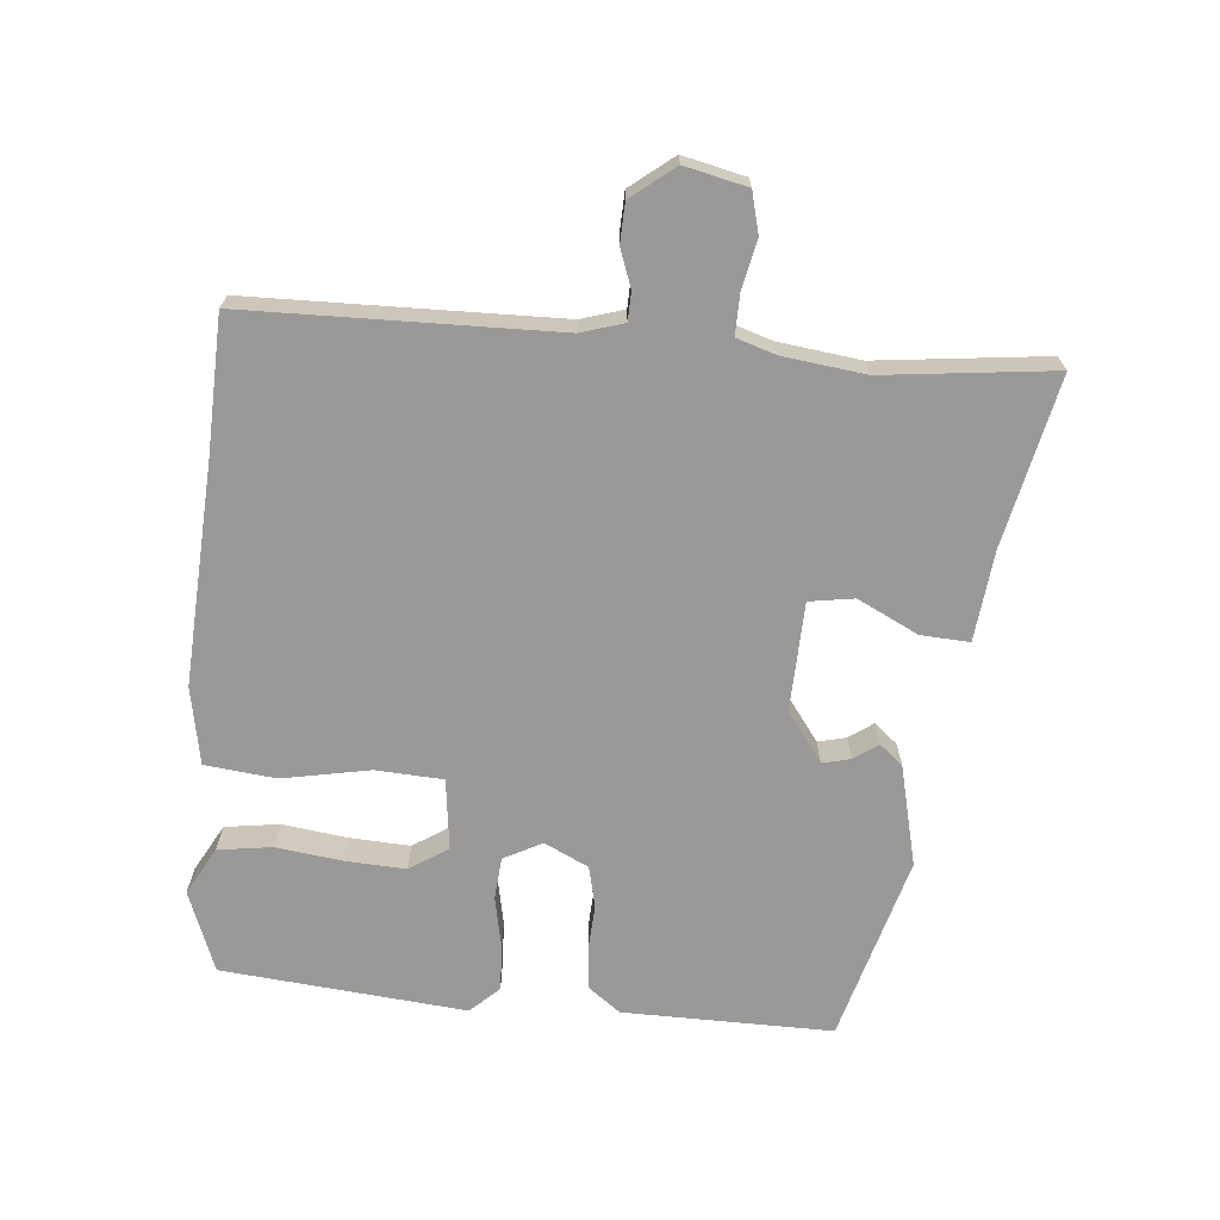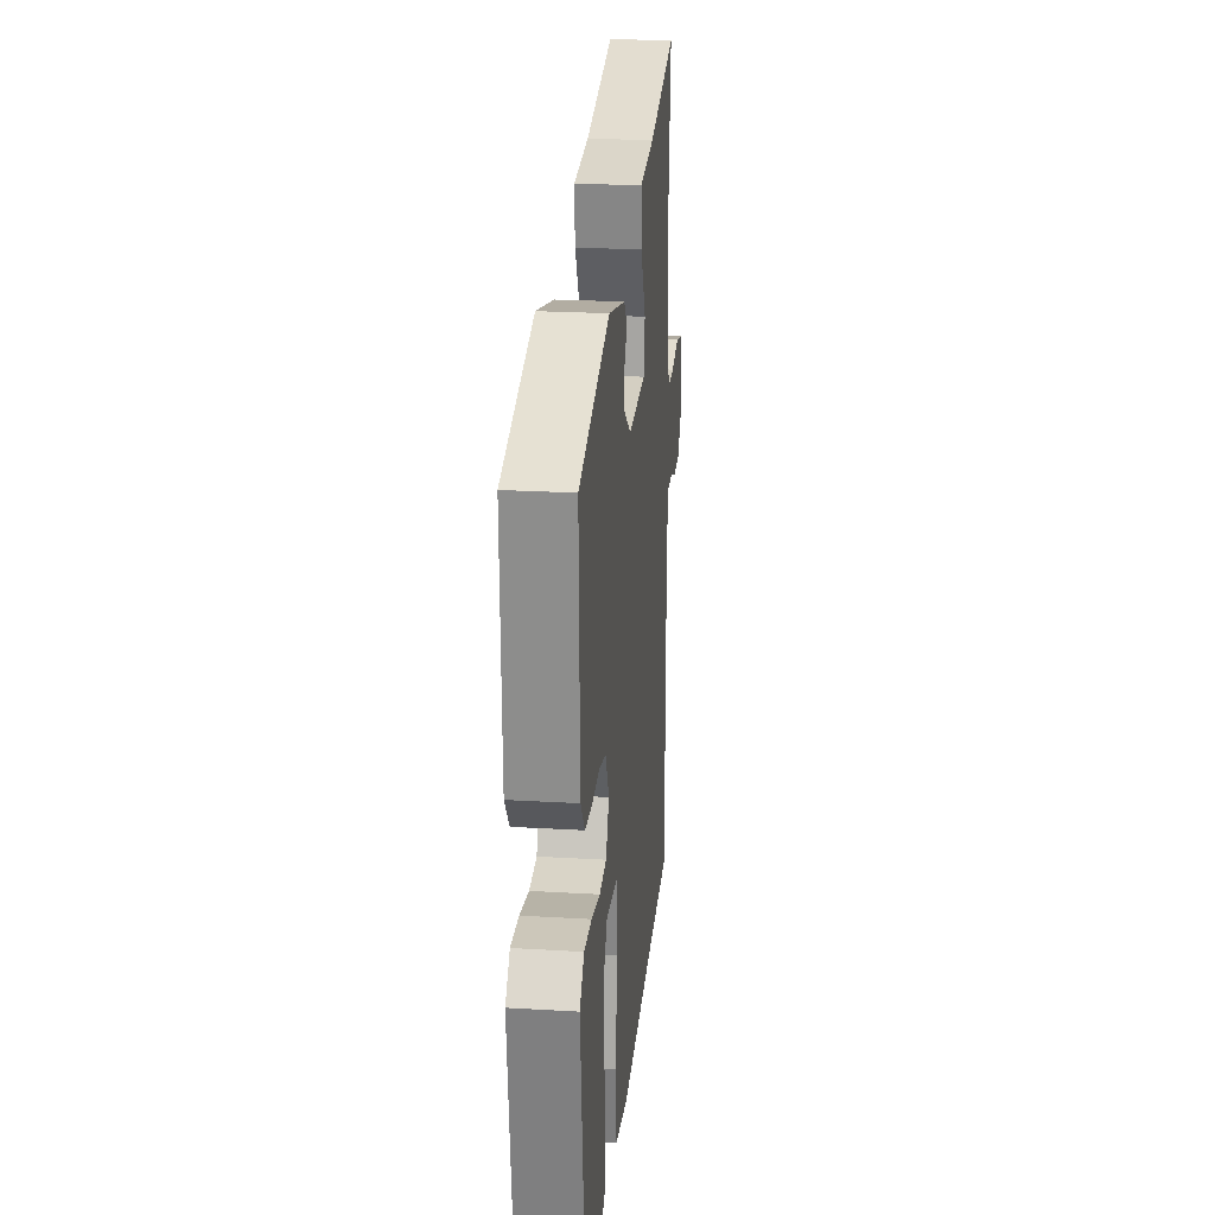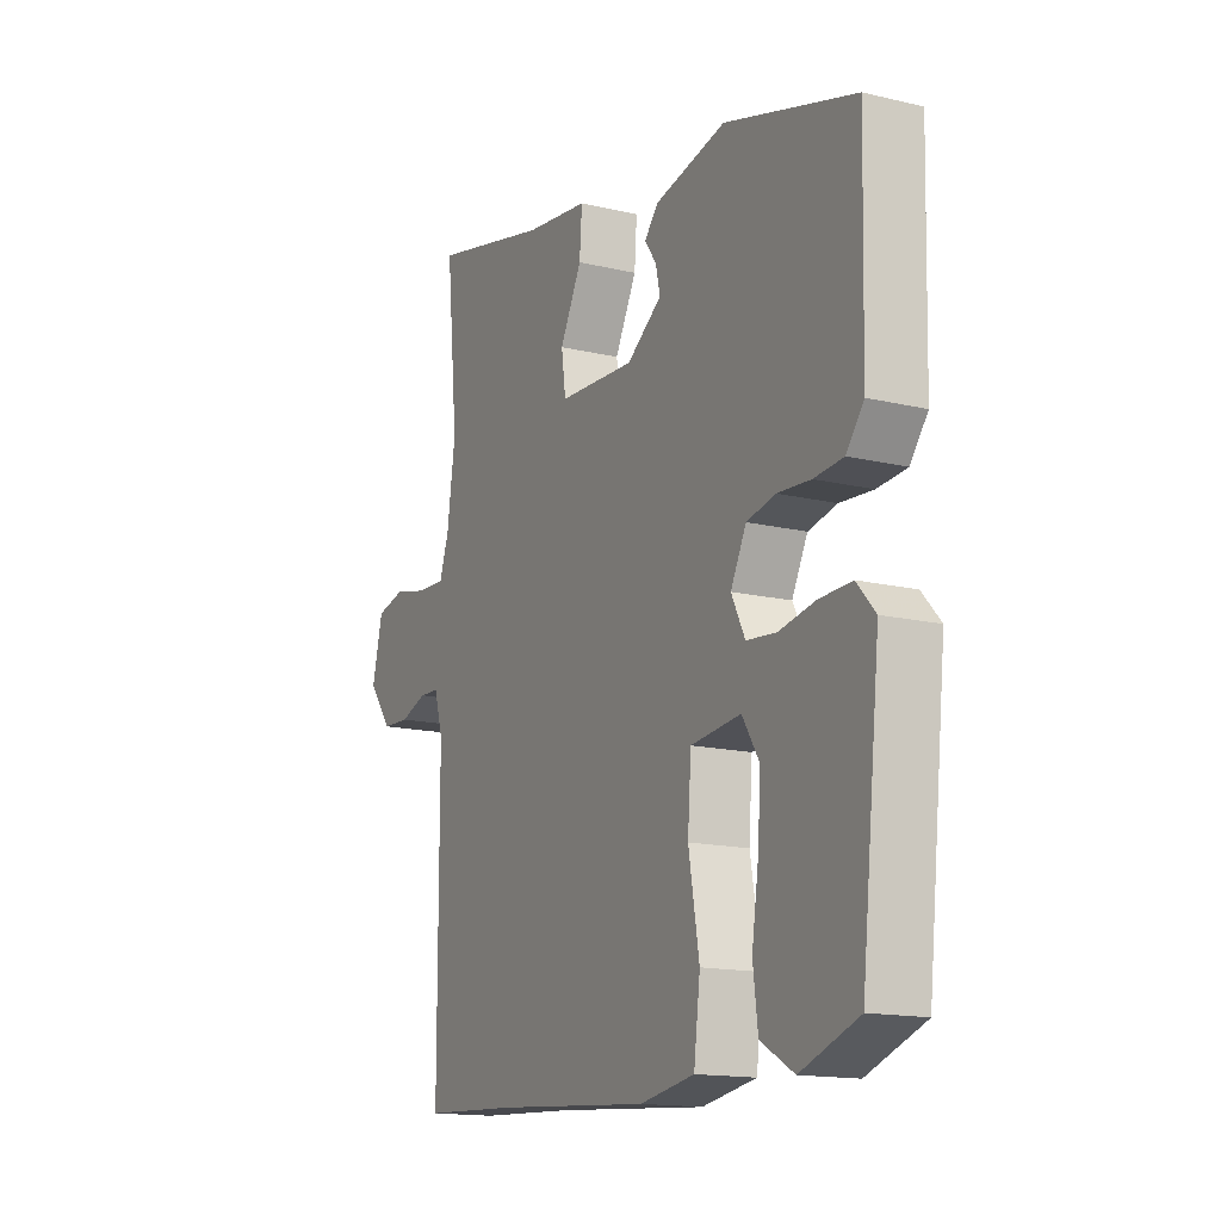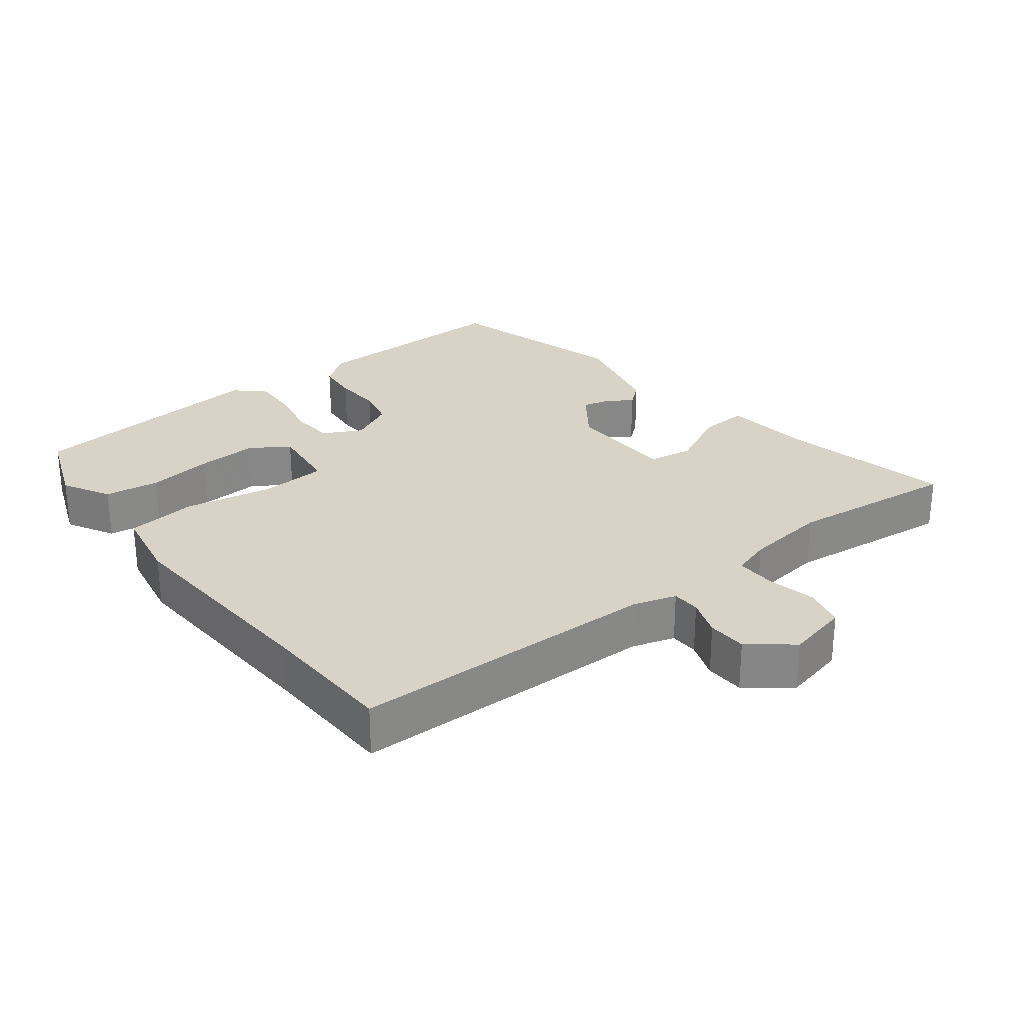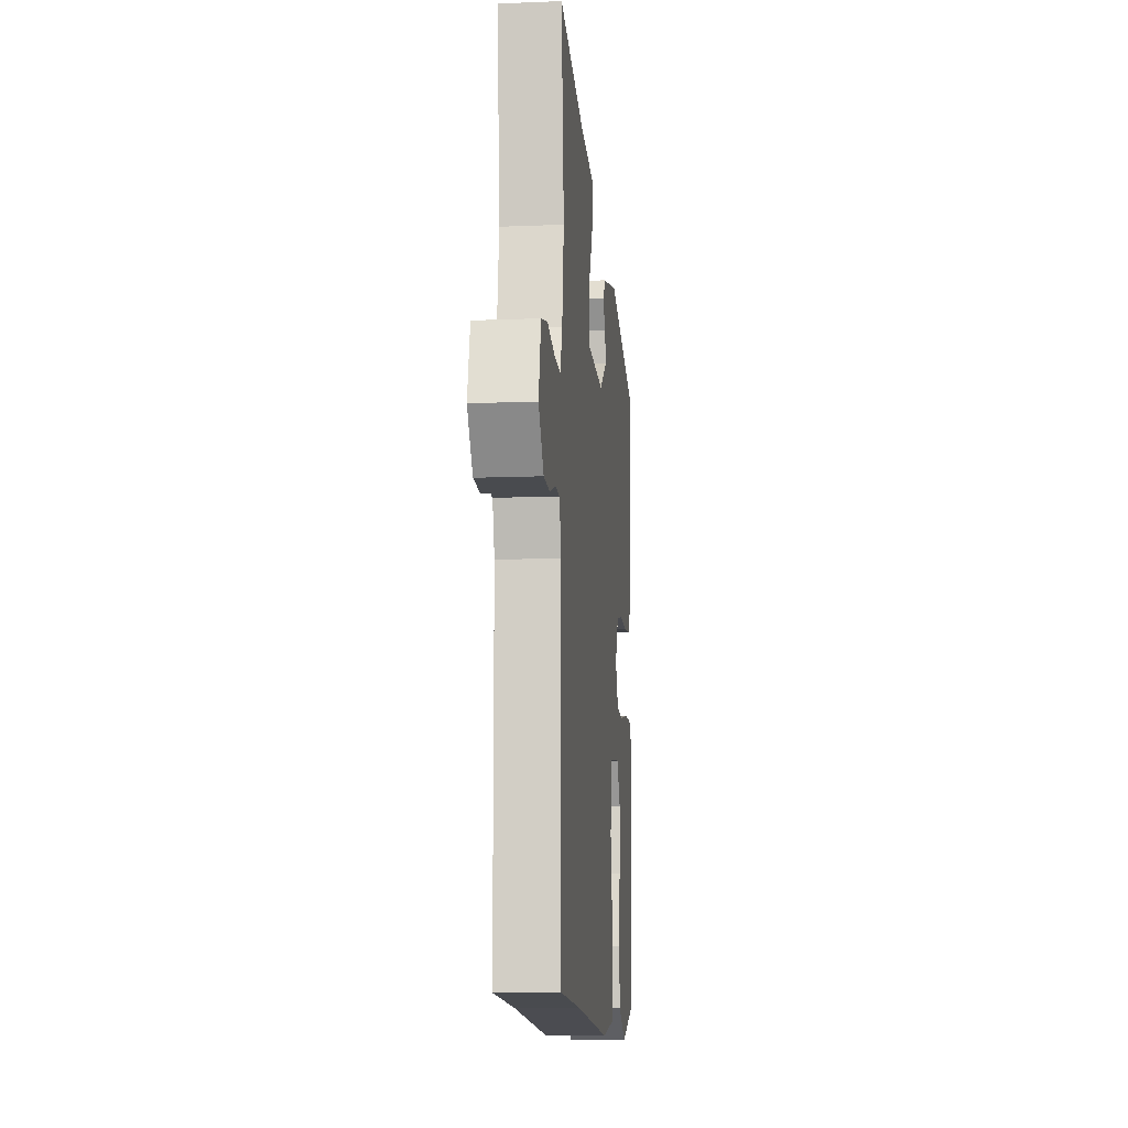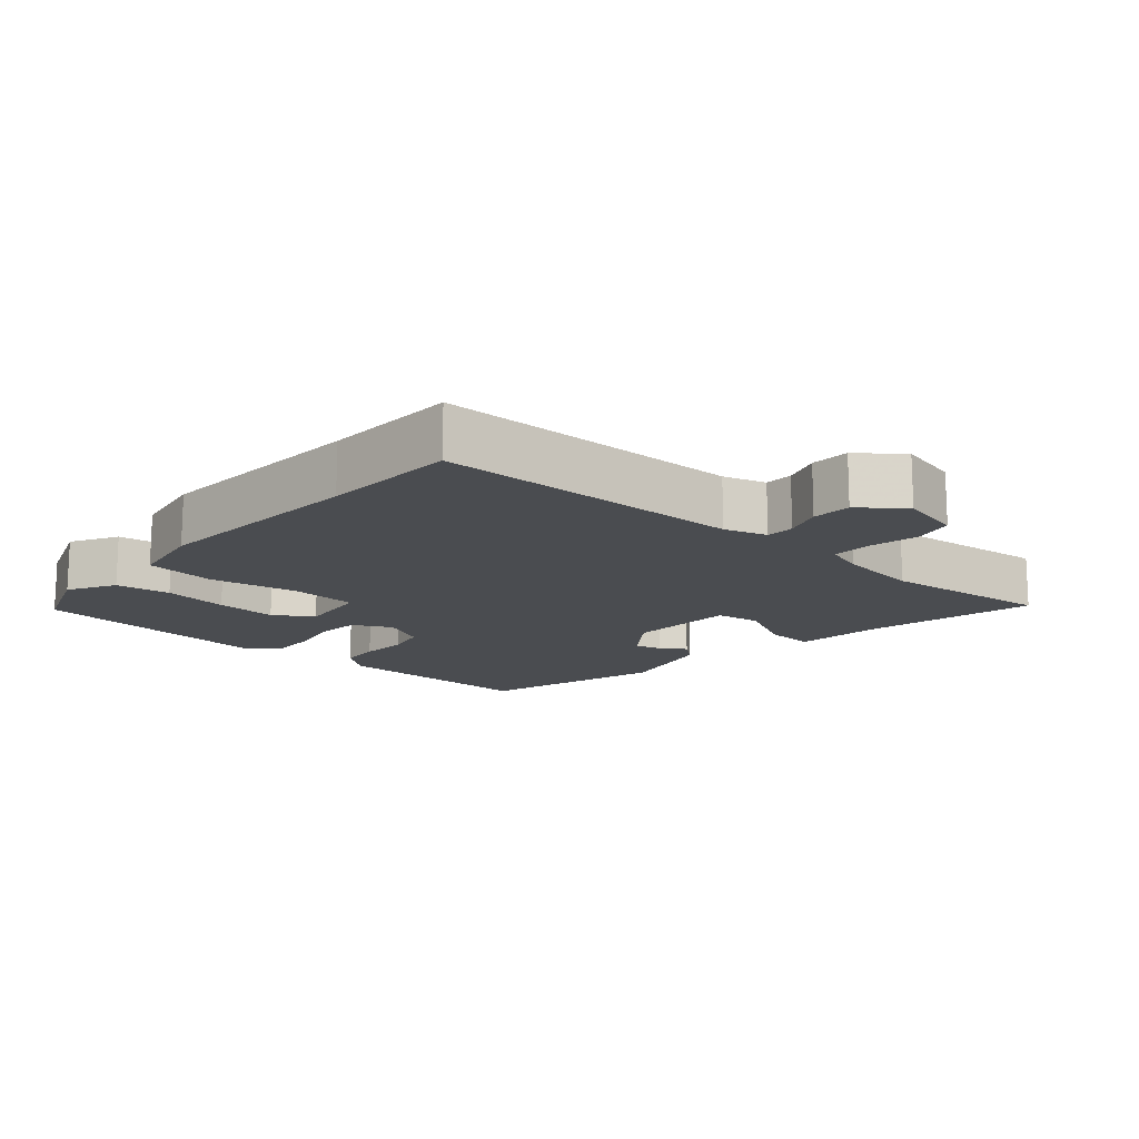
<metadata>
{"format":"obj","ext":"obj","renderer":"f3d","projection":"perspective","resolution":1024,"background":"white","views":[{"elev":-68.9,"azim":-94.2,"up":"+Y"},{"elev":23.0,"azim":95.8,"up":"+Z"},{"elev":-15.2,"azim":63.1,"up":"+Z"},{"elev":27.8,"azim":-126.9,"up":"+Y"},{"elev":-11.2,"azim":-84.3,"up":"+Z"},{"elev":-14.7,"azim":-130.6,"up":"+Y"}]}
</metadata>
<code>
v -0.311 0.07 -0.51
v -0.508 0.07 -0.5
v -0.509 0.07 -0.054
v -0.527 0.07 0.008
v -0.568 0.07 0.01
v -0.623 0.07 -0.009
v -0.68 0.07 -0.006
v -0.728 0.07 0.057
v -0.706 0.07 0.147
v -0.647 0.07 0.161
v -0.576 0.07 0.145
v -0.518 0.07 0.143
v -0.499 0.07 0.199
v -0.482 0.07 0.318
v -0.506 0.07 0.564
v -0.262 0.07 0.507
v -0.132 0.07 0.491
v -0.137 0.07 0.421
v -0.182 0.07 0.334
v -0.173 0.07 0.269
v -0.016 0.07 0.261
v 0.056 0.07 0.312
v 0.047 0.07 0.353
v 0.023 0.07 0.388
v 0.051 0.07 0.421
v 0.198 0.07 0.454
v 0.465 0.07 0.375
v 0.457 0.07 0.072
v 0.421 0.07 0.026
v 0.361 0.07 0.021
v 0.293 0.07 0.026
v 0.234 0.07 0.013
v 0.202 0.07 -0.05
v 0.23 0.07 -0.106
v 0.291 0.07 -0.112
v 0.366 0.07 -0.098
v 0.432 0.07 -0.096
v 0.47 0.07 -0.138
v 0.431 0.07 -0.49
v 0.313 0.07 -0.533
v 0.245 0.07 -0.494
v 0.235 0.07 -0.415
v 0.249 0.07 -0.321
v 0.255 0.07 -0.233
v 0.22 0.07 -0.177
v 0.117 0.07 -0.188
v 0.11 0.07 -0.285
v 0.132 0.07 -0.412
v 0.119 0.07 -0.514
v 0.007 0.07 -0.533
v -0.311 0 -0.51
v -0.508 0 -0.5
v -0.509 0 -0.054
v -0.527 0 0.008
v -0.568 0 0.01
v -0.623 0 -0.009
v -0.68 0 -0.006
v -0.728 0 0.057
v -0.706 0 0.147
v -0.647 0 0.161
v -0.576 0 0.145
v -0.518 0 0.143
v -0.499 0 0.199
v -0.482 0 0.318
v -0.506 0 0.564
v -0.262 0 0.507
v -0.132 0 0.491
v -0.137 0 0.421
v -0.182 0 0.334
v -0.173 0 0.269
v -0.016 0 0.261
v 0.056 0 0.312
v 0.047 0 0.353
v 0.023 0 0.388
v 0.051 0 0.421
v 0.198 0 0.454
v 0.465 0 0.375
v 0.457 0 0.072
v 0.421 0 0.026
v 0.361 0 0.021
v 0.293 0 0.026
v 0.234 0 0.013
v 0.202 0 -0.05
v 0.23 0 -0.106
v 0.291 0 -0.112
v 0.366 0 -0.098
v 0.432 0 -0.096
v 0.47 0 -0.138
v 0.431 0 -0.49
v 0.313 0 -0.533
v 0.245 0 -0.494
v 0.235 0 -0.415
v 0.249 0 -0.321
v 0.255 0 -0.233
v 0.22 0 -0.177
v 0.117 0 -0.188
v 0.11 0 -0.285
v 0.132 0 -0.412
v 0.119 0 -0.514
v 0.007 0 -0.533
f 49 50 1
f 48 49 1
f 47 48 1
f 1 2 3
f 47 1 3
f 46 47 3
f 45 46 3 4
f 41 42 43
f 40 41 43
f 39 40 43
f 38 39 43
f 37 38 43
f 36 37 43
f 35 36 43
f 35 43 44
f 34 35 44 45
f 29 30 31
f 28 29 31
f 27 28 31
f 26 27 31
f 25 26 31
f 24 25 31
f 23 24 31
f 22 23 31 32
f 21 22 32 33
f 16 17 18 19
f 16 19 20
f 15 16 20
f 14 15 20
f 13 14 20
f 34 45 4
f 33 34 4
f 21 33 4
f 20 21 4
f 13 20 4
f 12 13 4
f 9 10 11
f 8 9 11
f 7 8 11
f 6 7 11
f 5 6 11
f 4 5 11 12
f 51 100 99
f 51 99 98
f 51 98 97
f 53 52 51
f 53 51 97
f 53 97 96
f 54 53 96 95
f 93 92 91
f 93 91 90
f 93 90 89
f 93 89 88
f 93 88 87
f 93 87 86
f 93 86 85
f 94 93 85
f 95 94 85 84
f 81 80 79
f 81 79 78
f 81 78 77
f 81 77 76
f 81 76 75
f 81 75 74
f 81 74 73
f 82 81 73 72
f 83 82 72 71
f 69 68 67 66
f 70 69 66
f 70 66 65
f 70 65 64
f 70 64 63
f 54 95 84
f 54 84 83
f 54 83 71
f 54 71 70
f 54 70 63
f 54 63 62
f 61 60 59
f 61 59 58
f 61 58 57
f 61 57 56
f 61 56 55
f 62 61 55 54
f 1 51 52 2
f 2 52 53 3
f 3 53 54 4
f 4 54 55 5
f 5 55 56 6
f 6 56 57 7
f 7 57 58 8
f 8 58 59 9
f 9 59 60 10
f 10 60 61 11
f 11 61 62 12
f 12 62 63 13
f 13 63 64 14
f 14 64 65 15
f 15 65 66 16
f 16 66 67 17
f 17 67 68 18
f 18 68 69 19
f 19 69 70 20
f 20 70 71 21
f 21 71 72 22
f 22 72 73 23
f 23 73 74 24
f 24 74 75 25
f 25 75 76 26
f 26 76 77 27
f 27 77 78 28
f 28 78 79 29
f 29 79 80 30
f 30 80 81 31
f 31 81 82 32
f 32 82 83 33
f 33 83 84 34
f 34 84 85 35
f 35 85 86 36
f 36 86 87 37
f 37 87 88 38
f 38 88 89 39
f 39 89 90 40
f 40 90 91 41
f 41 91 92 42
f 42 92 93 43
f 43 93 94 44
f 44 94 95 45
f 45 95 96 46
f 46 96 97 47
f 47 97 98 48
f 48 98 99 49
f 49 99 100 50
f 50 100 51 1

</code>
